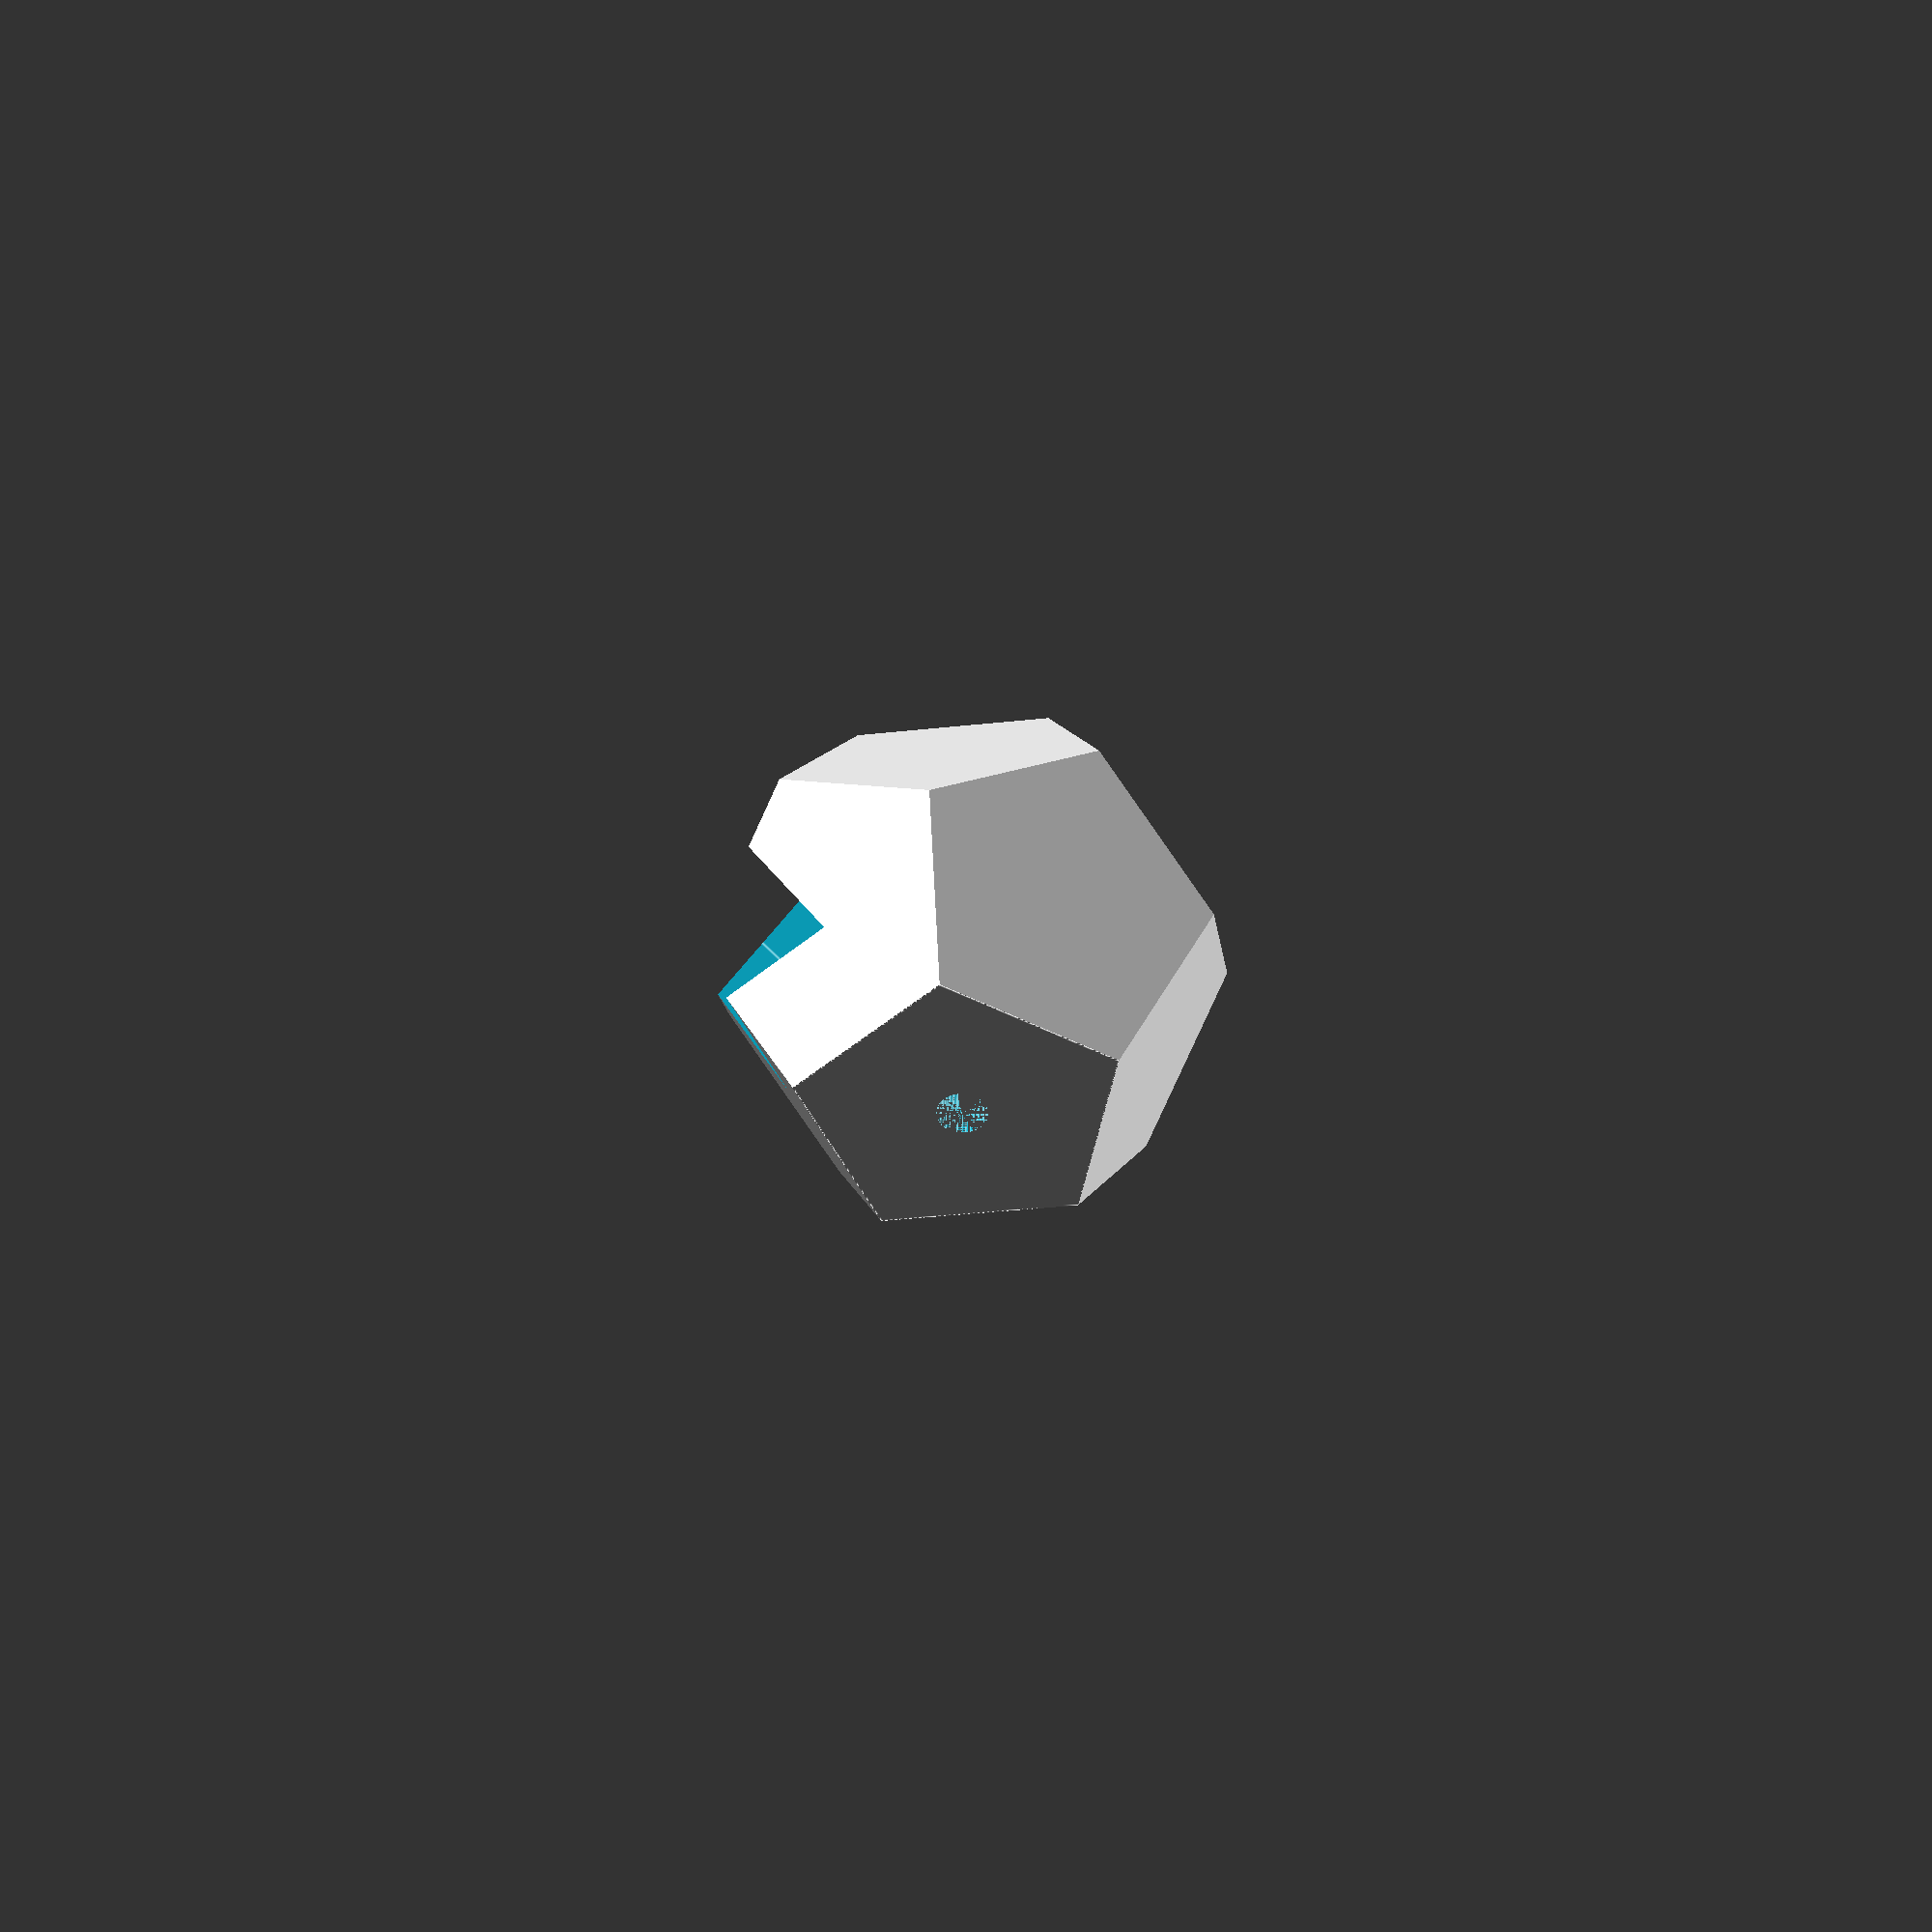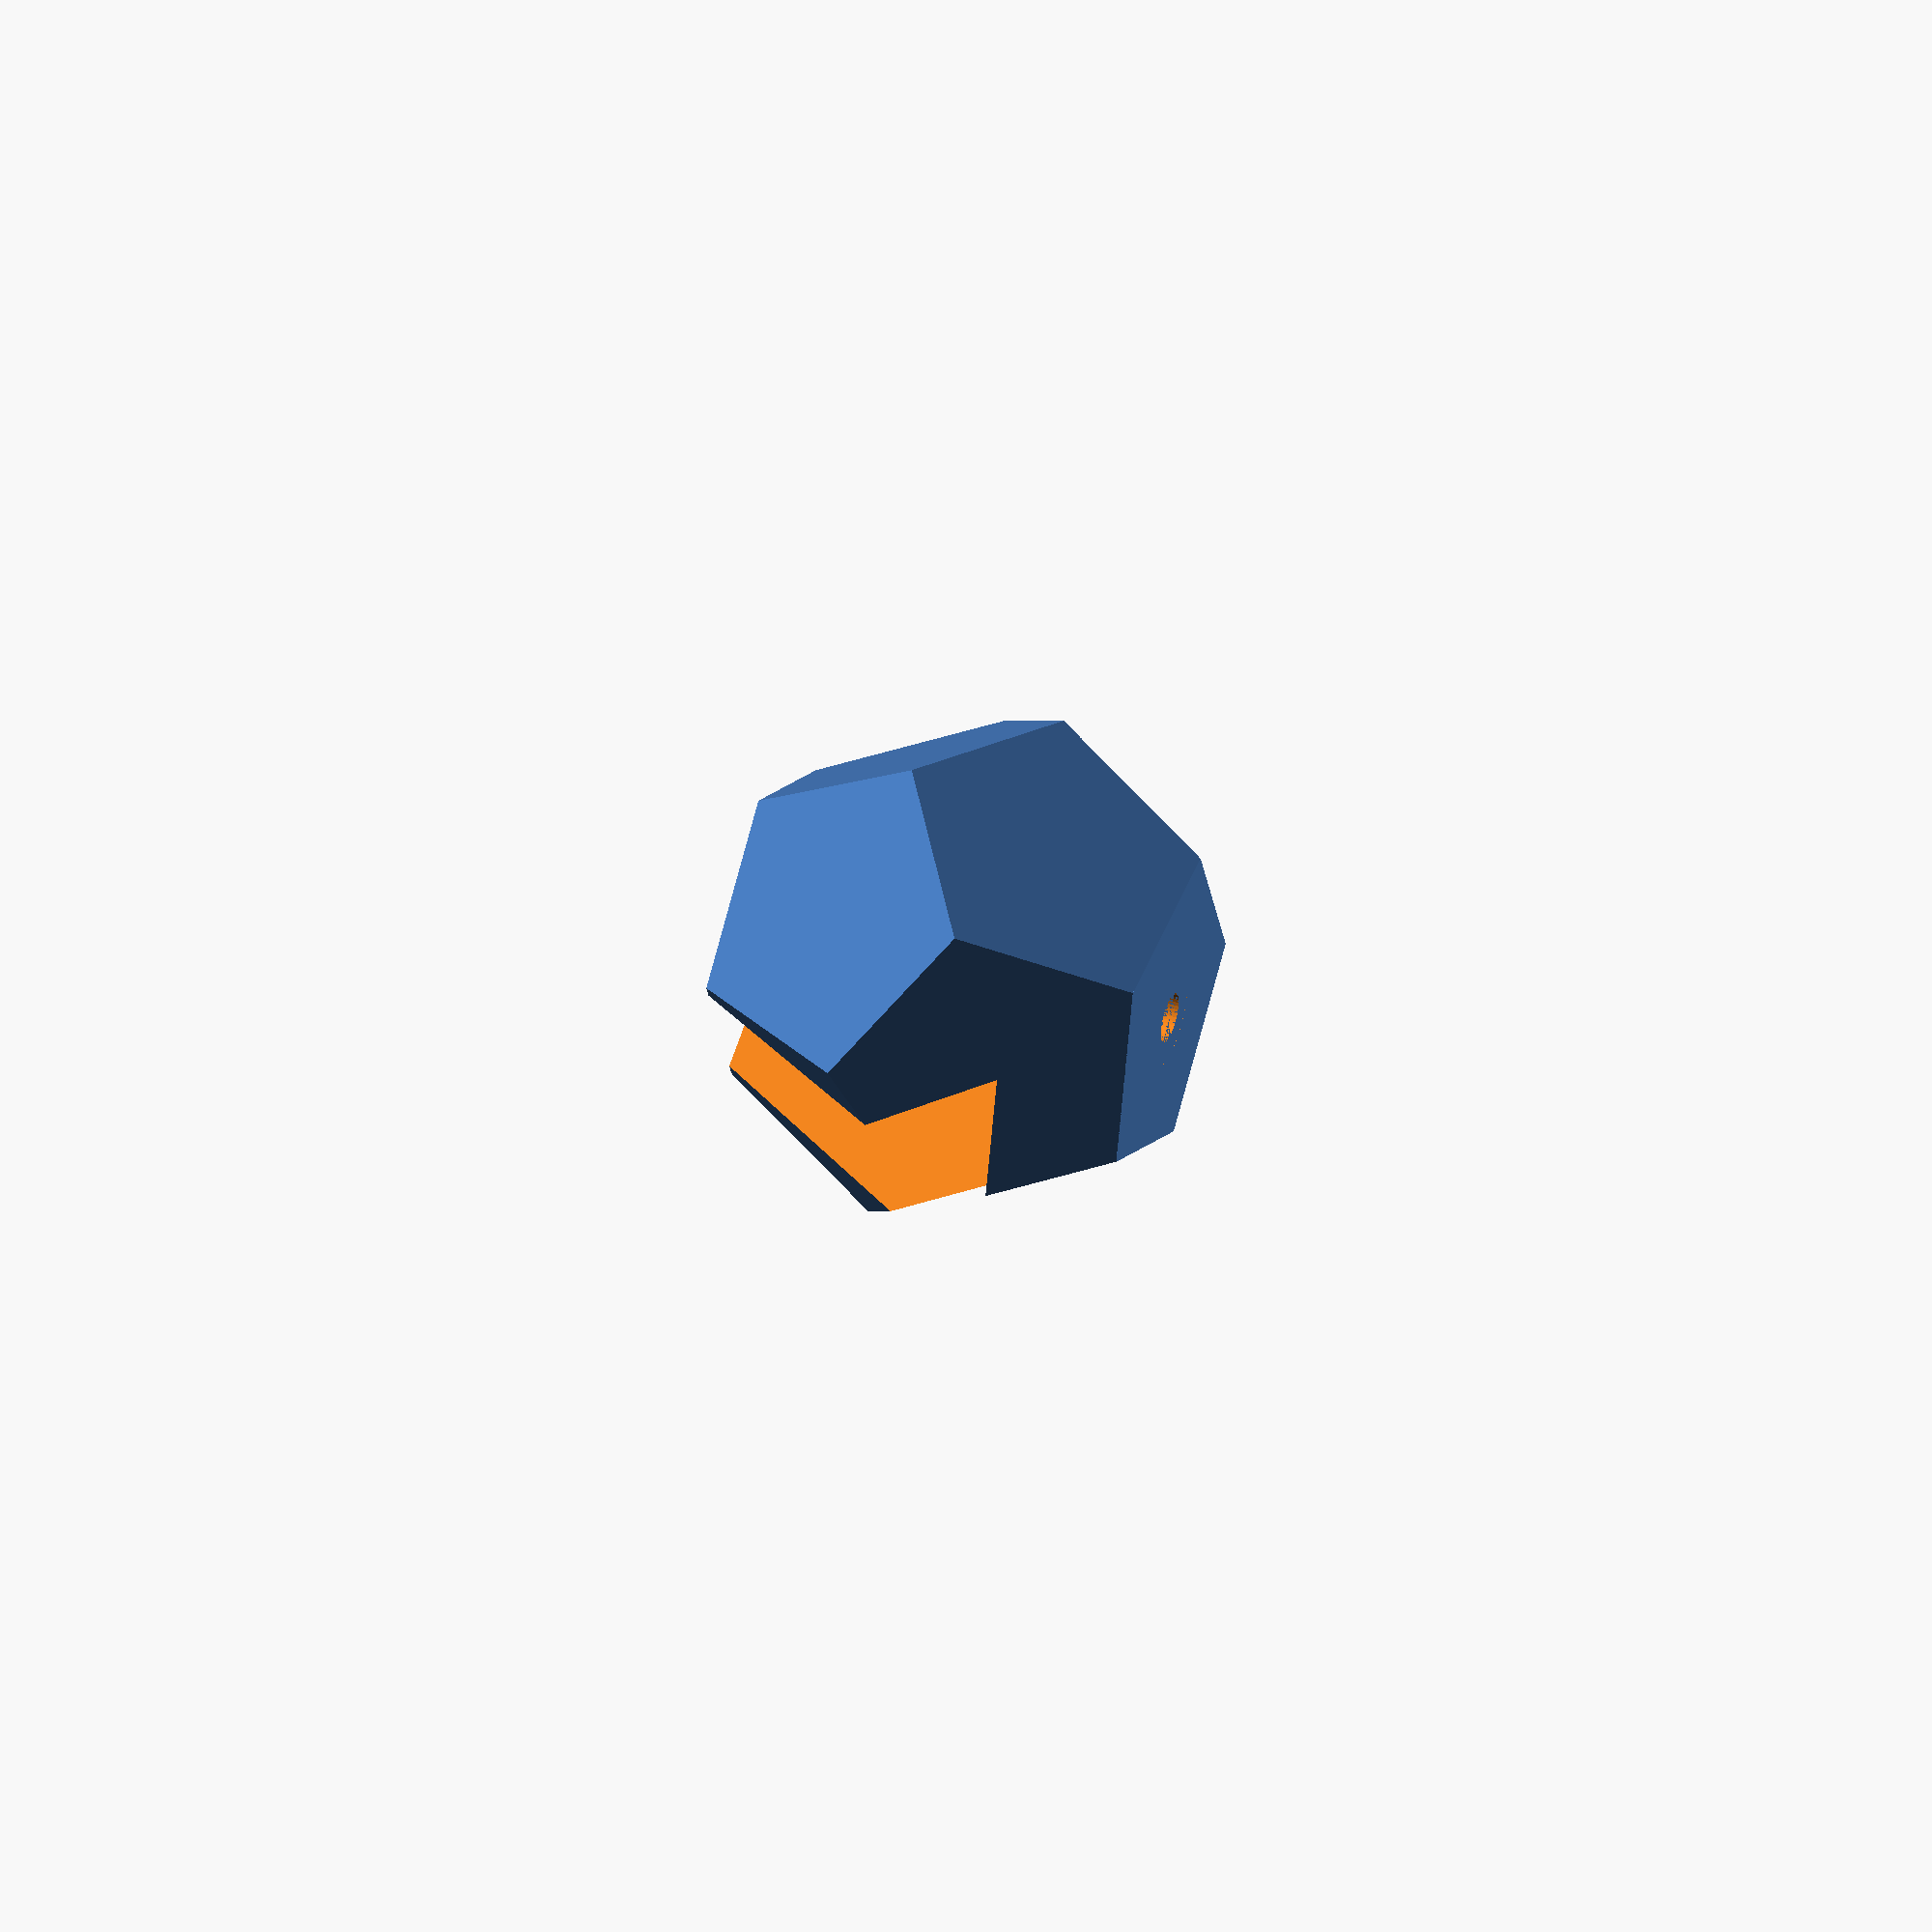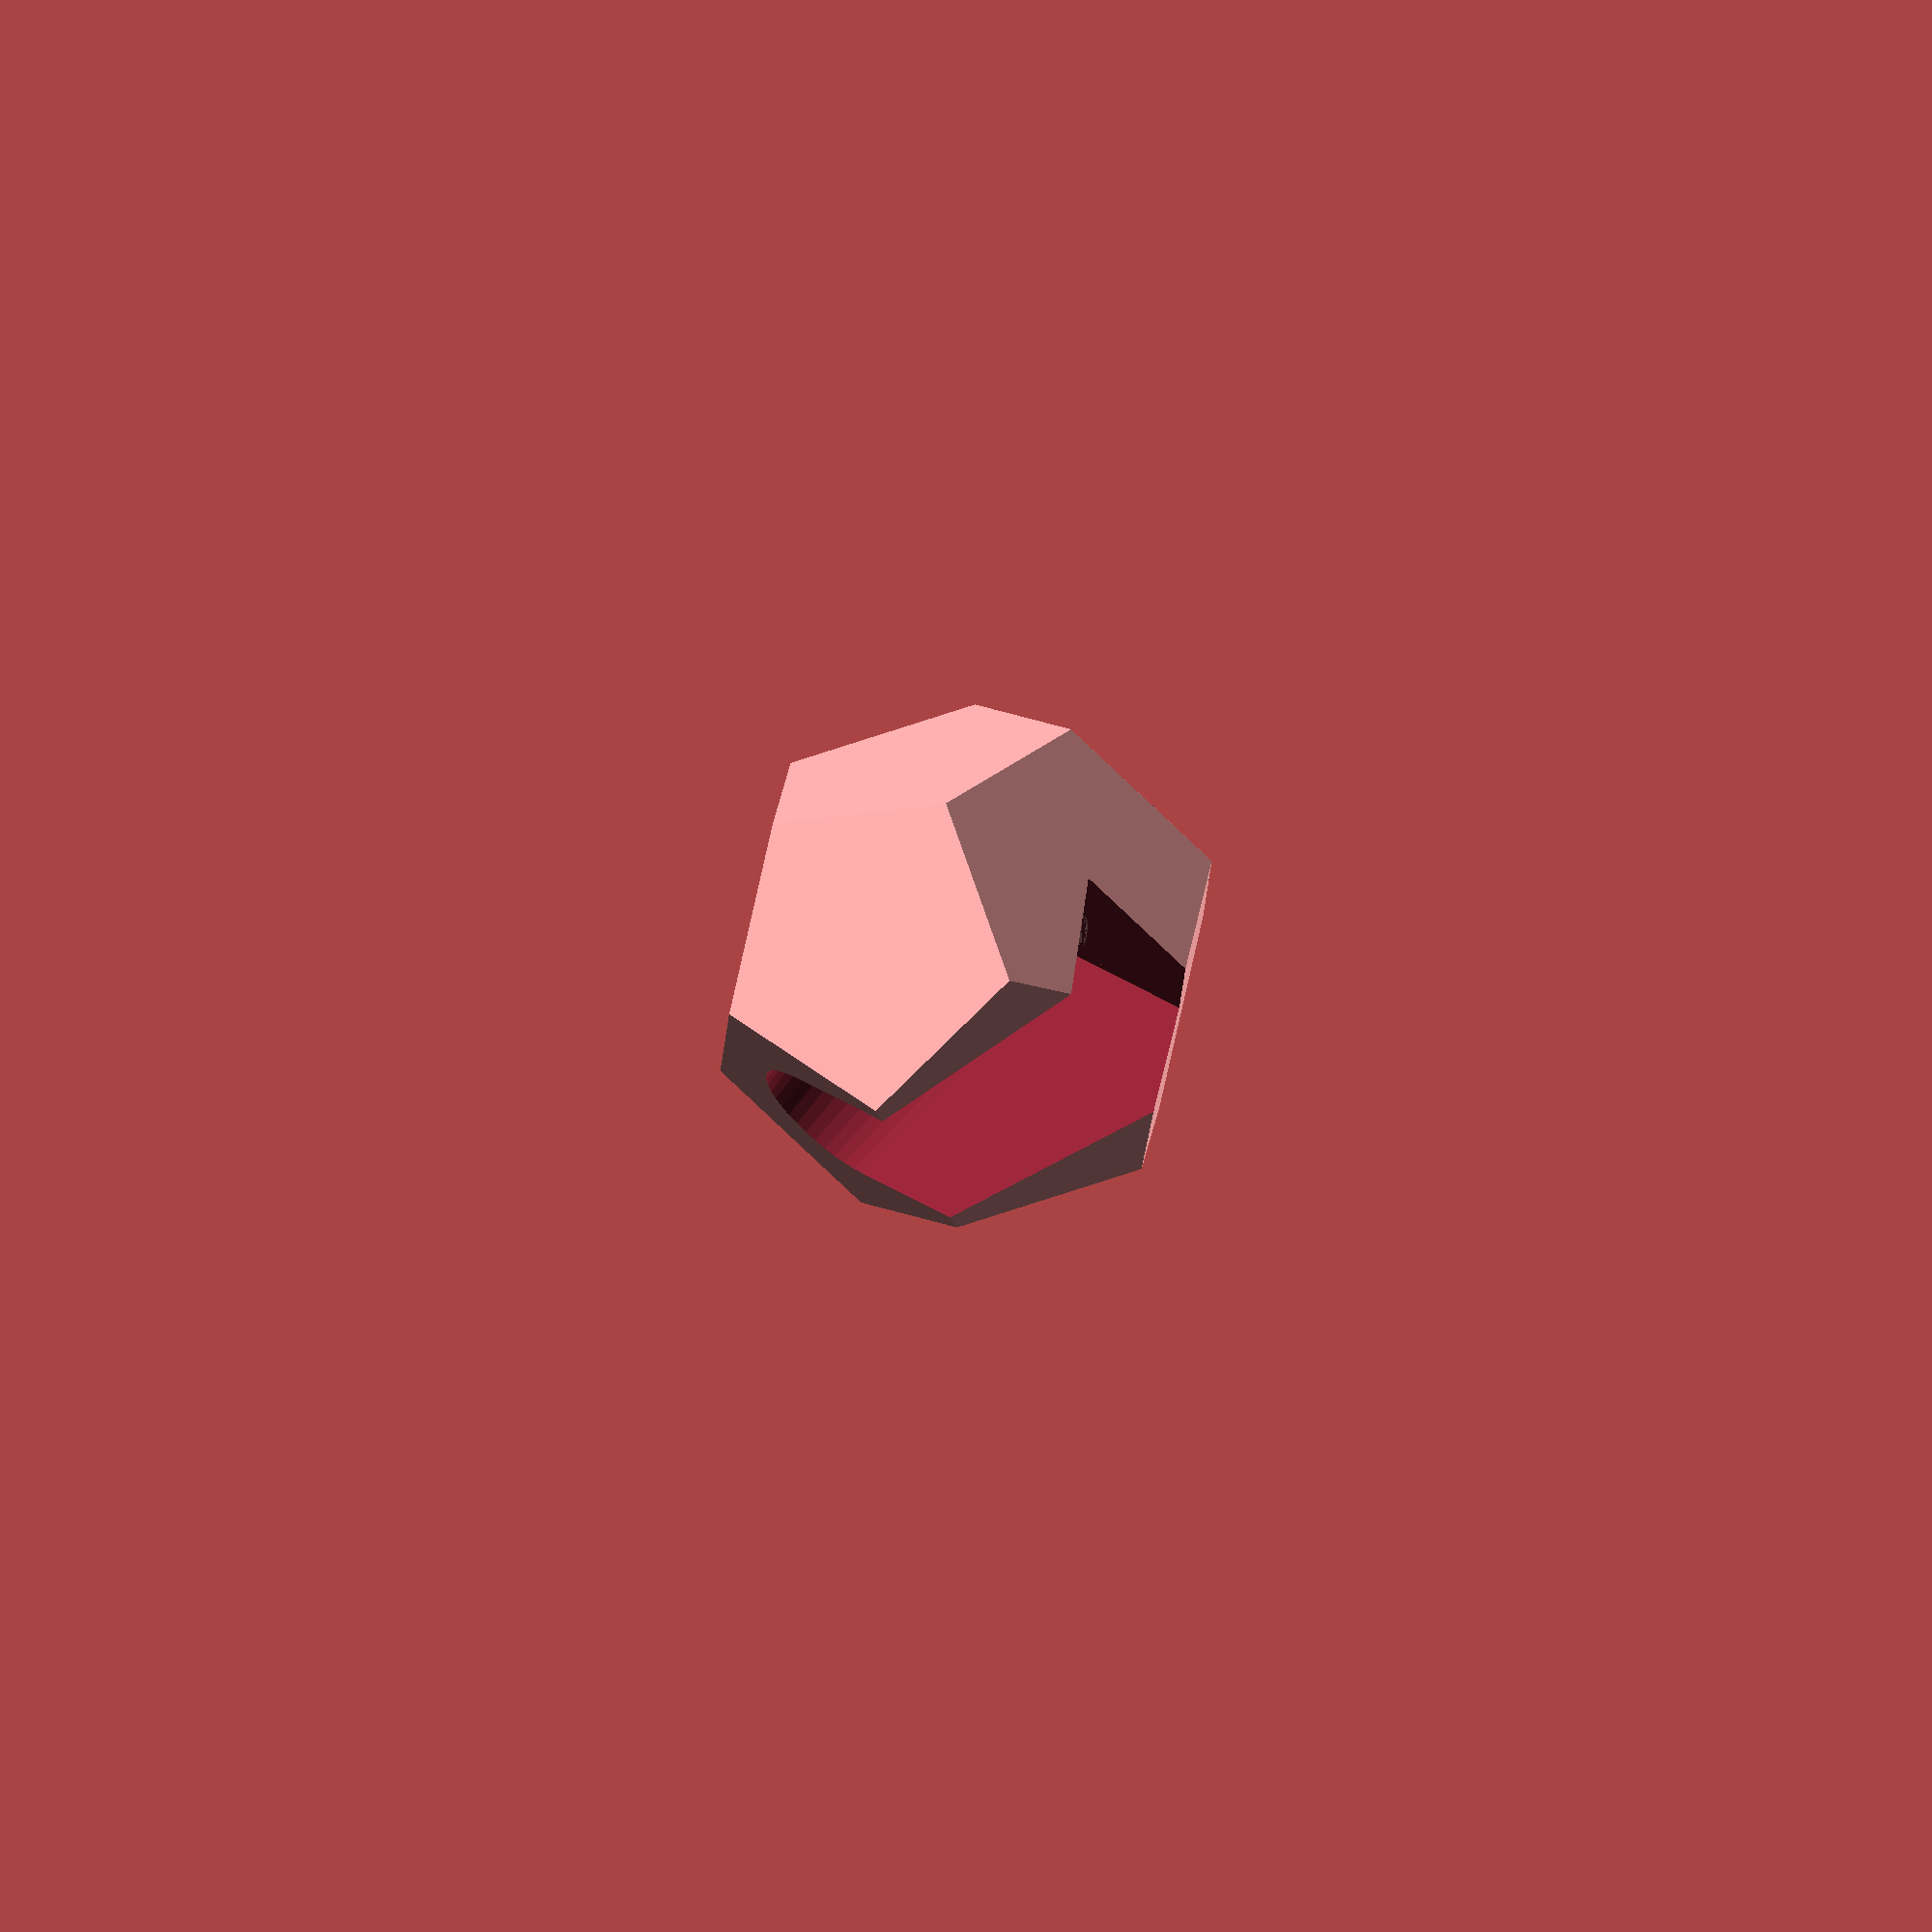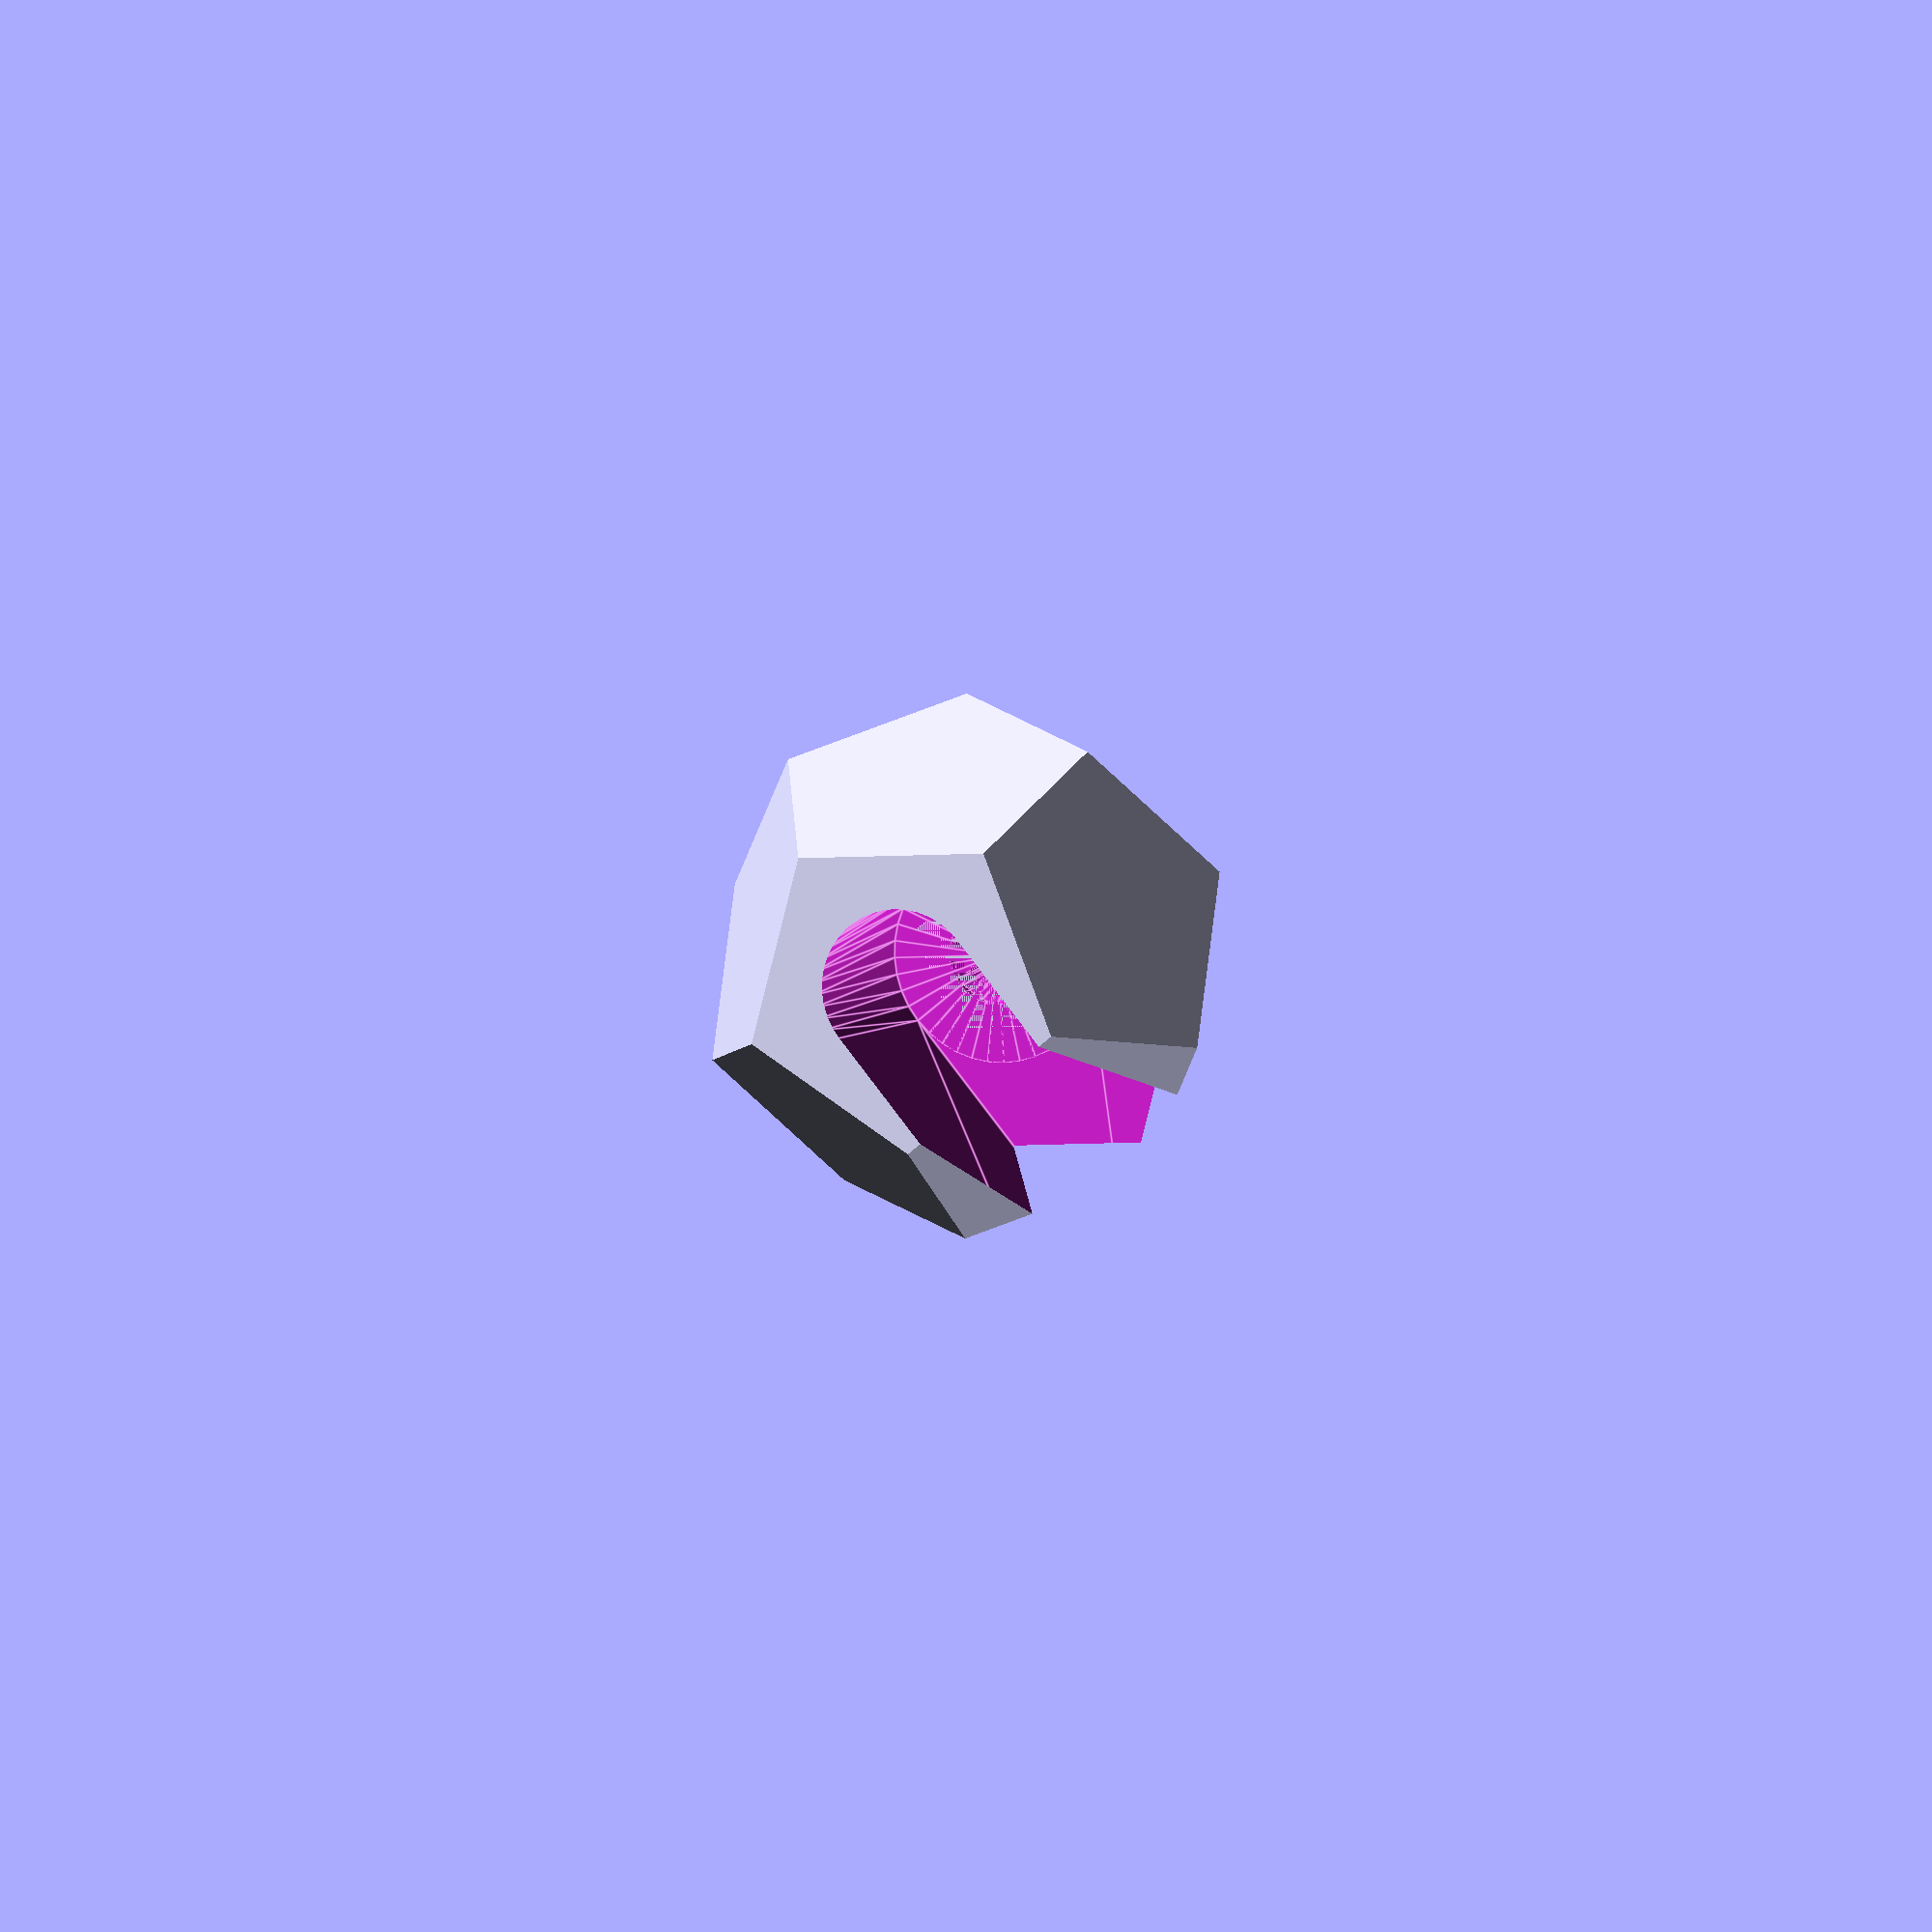
<openscad>
/*
 * Futuristic dodecahedron-shaped toothbrush holder for
 * Jordan SoftClean™ Clean.
 */

// Radius of the toothbrush bottom
brush_bottom = 17;
// Radius of the toothbrush at "height"
brush_top = 12.1;
// Distance between the top and the toothbrush platform
brush_height = 28;
// Extra thickness to add to the bottom
base_thickness = 6;
// Screw hole indentation
screw_indent = 1;
// Screw head radius
screw_top = 8;
// Screw hole radius
screw_bot = 4;
// Screw head height
screw_height = 3;
// No need to change unless you're going to do a BIG one
screw_cutmargin = 5;
// How fine are the circles
$fn = 40;

module box(size) {
    cube([2*size, 2*size, size], center = true); 
}

module dodecahedron(size, ish=false) {
      dihedral = 116.565;
      intersection(){
            box(size);
            intersection_for(i=[1:5])  {
                union() {
                    rotate([dihedral, 0, 360 / 5 * i])  box(size); 
                    if (i==5 && ish) translate([-size,0,-size]) cube([2*size,size,2*size]);
                }
           }
      }
}

module brush_side_profile() {
    polygon([[0,0],[0,brush_height],[brush_top/2,brush_height],[brush_bottom/2,0]]);
}

module brush_base() {
    rotate_extrude() {
        brush_side_profile();
    }
}

// Opening where to push the brush into its place
module opening () {
    rotate([90,0,0]) {
        linear_extrude(brush_height) {
            mirror([90,0,0]) brush_side_profile();
            brush_side_profile();
        }
    }
    // The round hole for the brush
    brush_base();
}

// Just the dodecahedron at correct height
module dode_only() {
    translate([0,0,brush_height/2-base_thickness]) {
        rotate([0,180,0]) {
            dodecahedron(brush_height+base_thickness);
        }
    }
}

// Hole for the screw.
module screwhole() {
    translate([0,0,-screw_indent]) {
        rotate_extrude() {
            polygon([[0,screw_indent],[screw_top/2,screw_indent],[screw_top/2,0],[screw_bot/2,-screw_height],[screw_bot/2,-screw_height-screw_cutmargin], [0,-screw_height-screw_cutmargin]]);
        }
    }
}

// A part which can be printed with 100% infill to make the center of gravity
// lower. In case you want to use it as such without a screw
module bottom_weight() {
    difference () {
        rotate([0,0,54]) mirror([0,0,1])cylinder(9, 7, 13, $fn=5);
        screwhole();
    }
}

// All other parts of the thing excluding the bottom weight.
// Safe to print with 10% gyroid infill.
module the_rest() {
    difference() {
        dode_only();
        opening();
        // This is just a wide hole. The height has some extra margin.
        mirror([0,0,1]) cylinder(2*base_thickness, screw_top/2, screw_top/2);
    }
}

// If you want to print a uniform one, just keep both.
// In case you want to use denser infill in the bottom piece,
// export them as two STLs and import them as a group to your slicer of choice.
bottom_weight();
the_rest();

</openscad>
<views>
elev=319.1 azim=259.3 roll=181.0 proj=p view=edges
elev=136.7 azim=111.8 roll=69.7 proj=o view=solid
elev=289.0 azim=237.4 roll=39.2 proj=o view=solid
elev=173.5 azim=140.6 roll=161.9 proj=o view=edges
</views>
